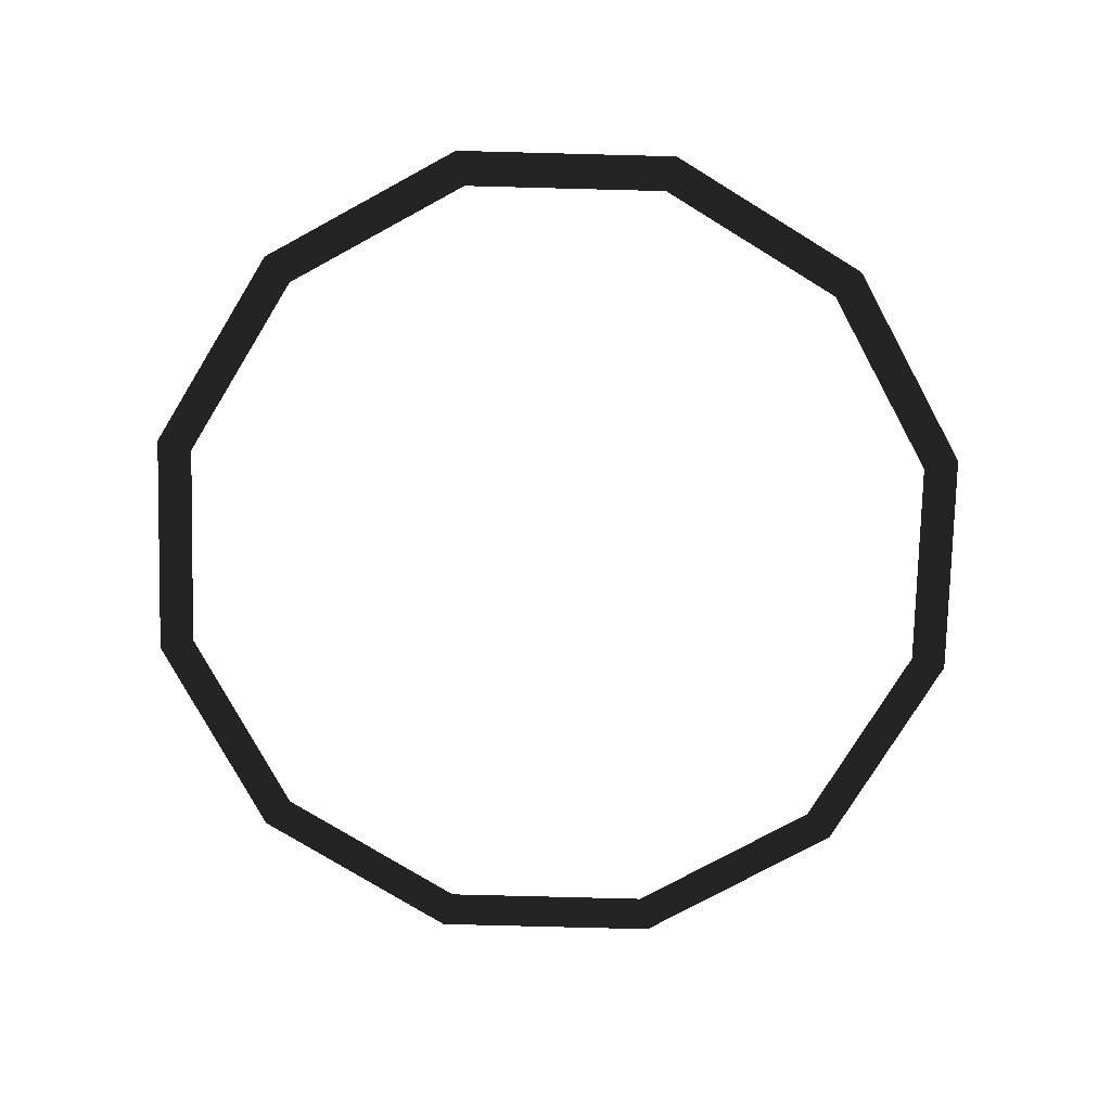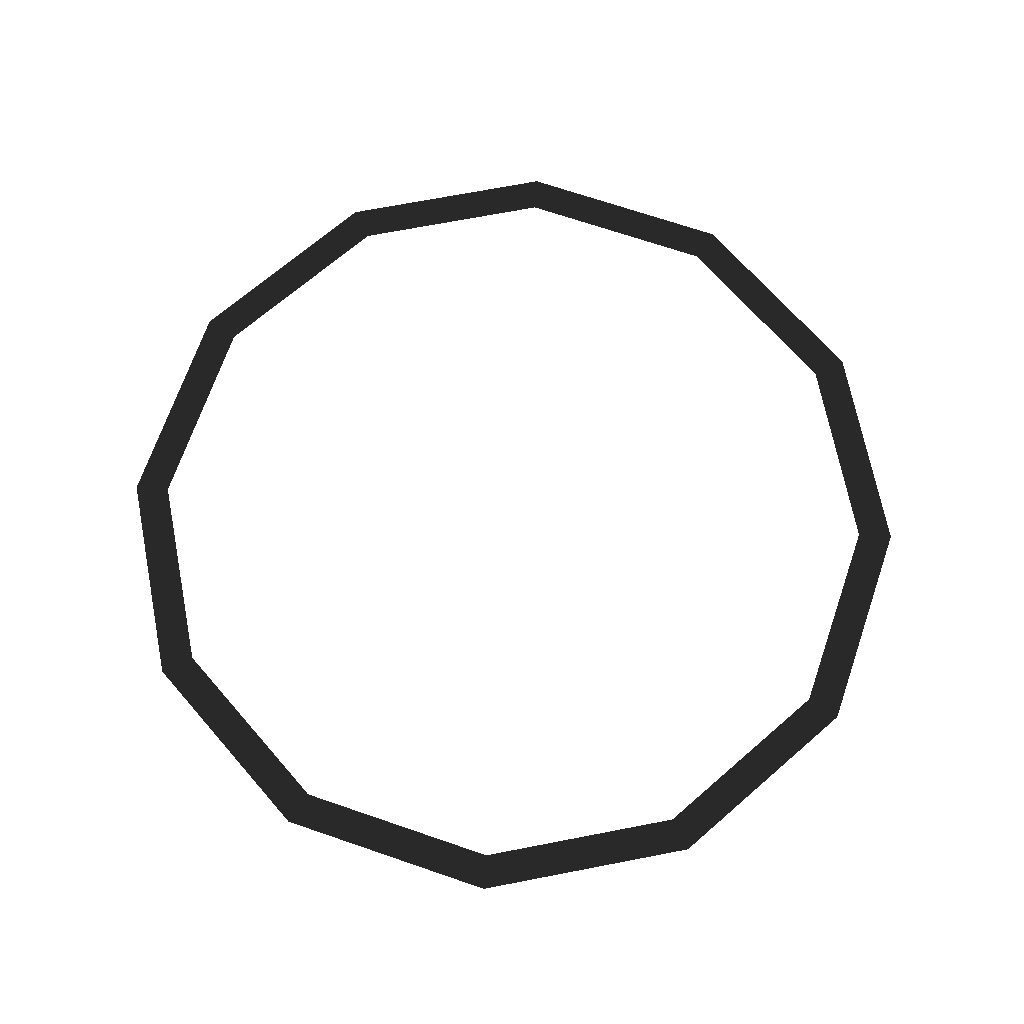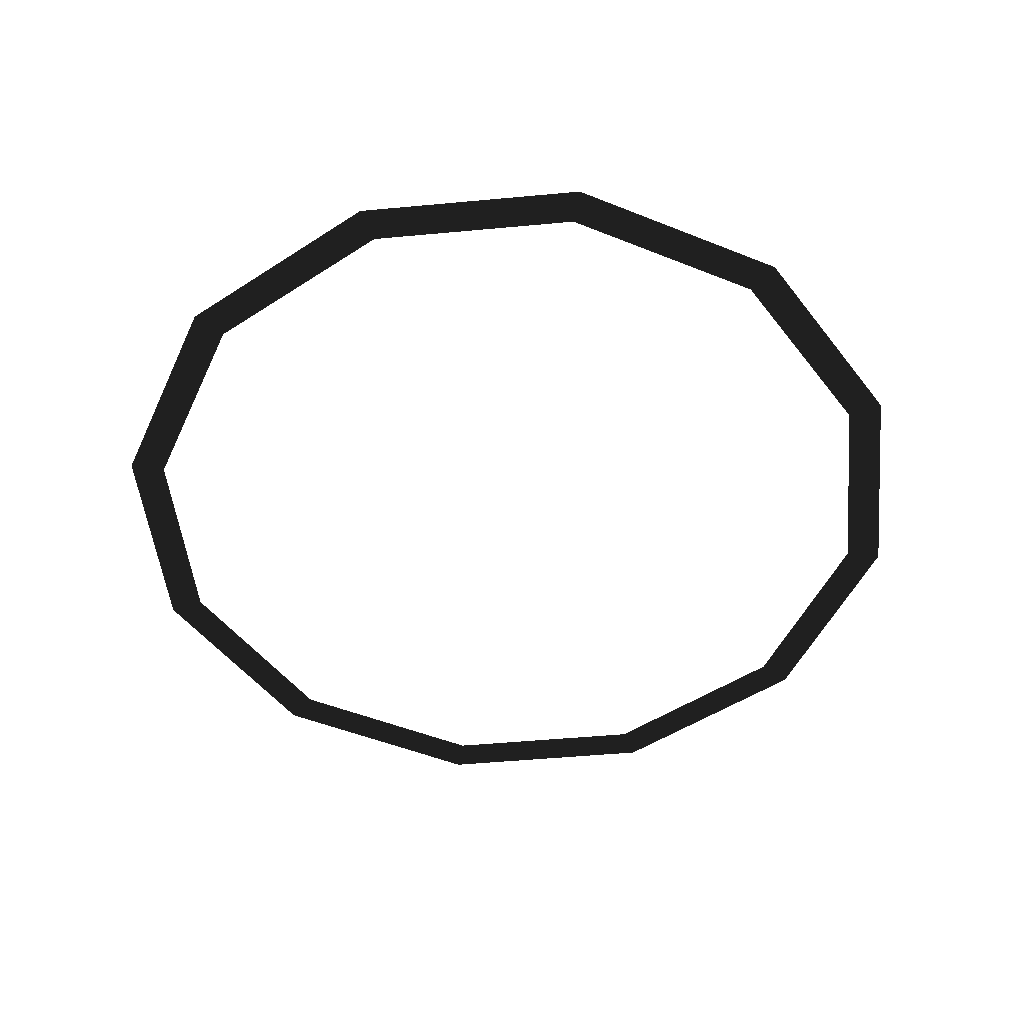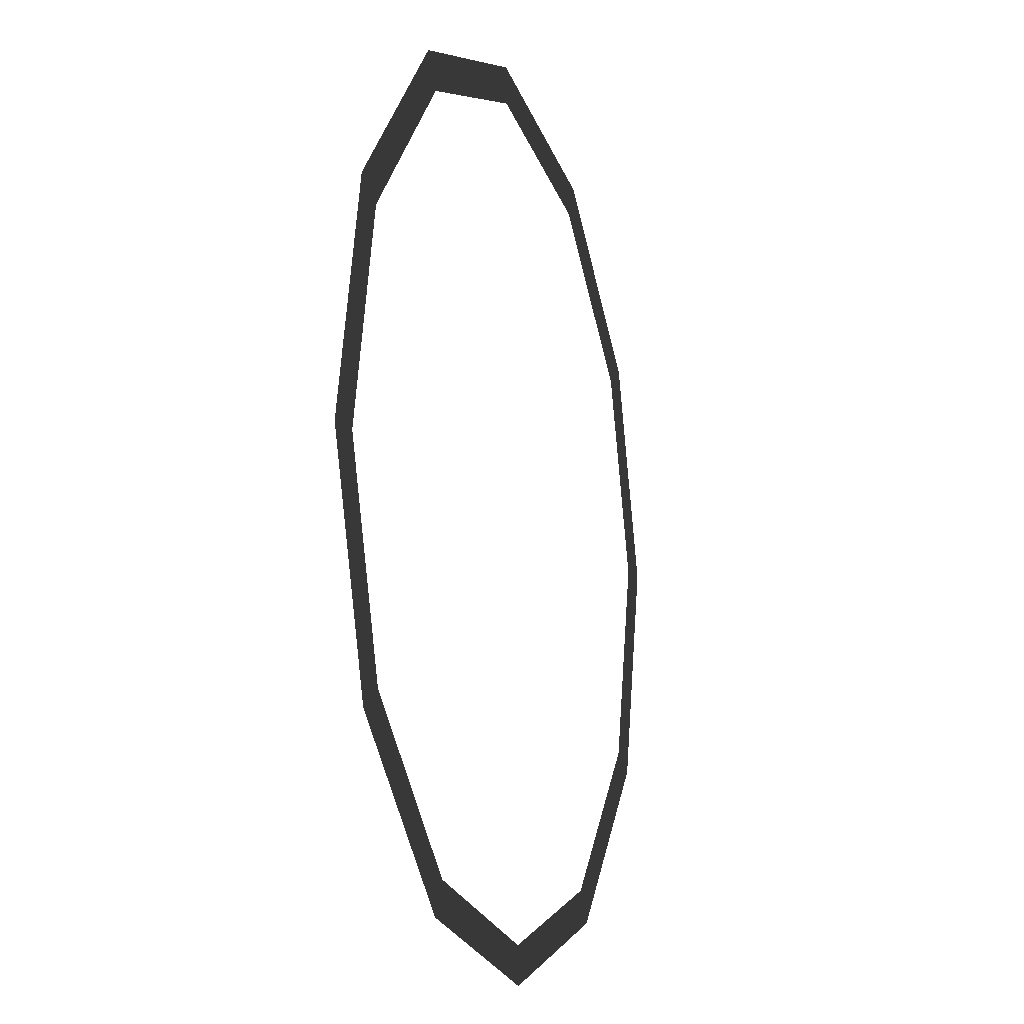
<metadata>
{"format":"obj","ext":"obj","renderer":"f3d","projection":"perspective","resolution":1024,"background":"white","views":[{"elev":-77.0,"azim":-164.1,"up":"+Z"},{"elev":69.1,"azim":-173.6,"up":"+Z"},{"elev":-49.2,"azim":-36.7,"up":"+Z"},{"elev":-12.4,"azim":-71.6,"up":"+Y"}]}
</metadata>
<code>
o #ID533
v 0.0133 -0.005521 0.1635
v 0.01379 0.002709 0.1635
v 0.01516 0.002767 0.1635
v 0.01209 -0.004885 0.1635
v 0.007556 -0.01177 0.1635
v 0.006821 -0.01061 0.1635
v -0.000547 -0.01431 0.1635
v -0.000604 -0.01294 0.1635
v -0.008834 -0.01246 0.1635
v -0.008198 -0.01124 0.1635
v -0.01393 -0.005975 0.1635
v -0.01508 -0.00671 0.1635
v -0.01625 0.00145 0.1635
v -0.01762 0.001393 0.1635
v 0.01262 0.01087 0.1635
v 0.01146 0.01013 0.1635
v 0.006367 0.01662 0.1635
v 0.005731 0.0154 0.1635
v -0.001921 0.01847 0.1635
v -0.001863 0.0171 0.1635
v -0.009288 0.01477 0.1635
v -0.01002 0.01593 0.1635
v -0.01456 0.009044 0.1635
v -0.01577 0.00968 0.1635
f 1 2 3
f 2 1 4
f 4 1 5
f 4 5 6
f 6 5 7
f 6 7 8
f 8 7 9
f 8 9 10
f 10 9 11
f 11 9 12
f 11 12 13
f 13 12 14
f 2 15 3
f 15 2 16
f 15 16 17
f 17 16 18
f 17 18 19
f 19 18 20
f 19 20 21
f 19 21 22
f 22 21 23
f 22 23 24
f 24 23 13
f 24 13 14

</code>
